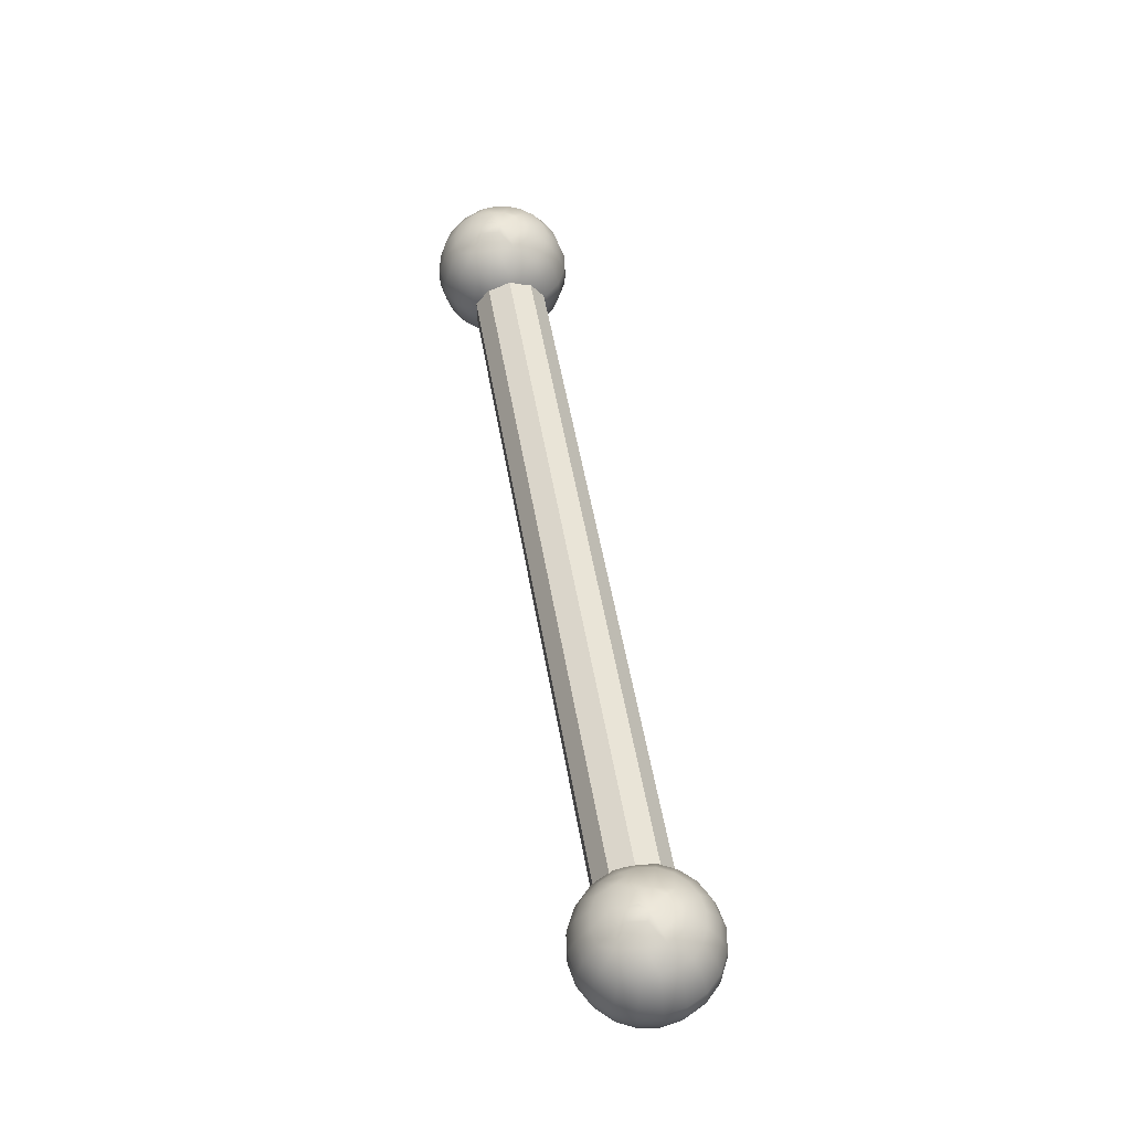
<metadata>
{"format":"obj","ext":"obj","renderer":"f3d","projection":"perspective","resolution":1024,"background":"white","views":[{"elev":53.9,"azim":-99.8,"up":"+Y"}]}
</metadata>
<code>
g default
v 2.017 0.1707 -0.124
v 2.017 0.0652 -0.2007
v 2.017 -0.0652 -0.2007
v 2.017 -0.1707 -0.124
v 2.017 -0.211 0
v 2.017 -0.1707 0.124
v 2.017 -0.0652 0.2007
v 2.017 0.0652 0.2007
v 2.017 0.1707 0.124
v 2.017 0.211 0
v -2.017 0.1707 -0.124
v -2.017 0.0652 -0.2007
v -2.017 -0.0652 -0.2007
v -2.017 -0.1707 -0.124
v -2.017 -0.211 0
v -2.017 -0.1707 0.124
v -2.017 -0.0652 0.2007
v -2.017 0.0652 0.2007
v -2.017 0.1707 0.124
v -2.017 0.211 0
v 2.017 -0 0
v -2.017 0 0
g pCylinder1
f 1 2 11
f 11 2 12
f 2 3 12
f 12 3 13
f 3 4 13
f 13 4 14
f 4 5 14
f 14 5 15
f 5 6 15
f 15 6 16
f 6 7 16
f 16 7 17
f 7 8 17
f 17 8 18
f 8 9 18
f 18 9 19
f 9 10 19
f 19 10 20
f 10 1 20
f 20 1 11
f 2 1 21
f 3 2 21
f 4 3 21
f 5 4 21
f 6 5 21
f 7 6 21
f 8 7 21
f 9 8 21
f 10 9 21
f 1 10 21
f 11 12 22
f 12 13 22
f 13 14 22
f 14 15 22
f 15 16 22
f 16 17 22
f 17 18 22
f 18 19 22
f 19 20 22
f 20 11 22
g default
v -2.069 -0.3625 -0.03639
v -2.086 -0.3625 -0.06923
v -2.146 -0.3764 -0.04824
v -2.145 -0.3625 -0.112
v -2.181 -0.3764 -0.05962
v -2.218 -0.3625 -0.112
v -2.216 -0.3764 -0.04824
v -2.229 -0.3764 -0.03504
v -2.293 -0.3625 0.03639
v -2.25 -0.3625 0.09528
v -2.181 -0.3625 0.1178
v -2.112 -0.3625 0.09528
v -2.069 -0.3625 0.03639
v -2.293 -0.3625 -0.03639
v -2.017 -0.3396 -0.05347
v -2.079 -0.3396 -0.14
v -2.181 -0.3396 -0.173
v -2.283 -0.3396 -0.14
v -2.346 -0.3396 0.05347
v -2.283 -0.3396 0.14
v -2.181 -0.3396 0.173
v -2.079 -0.3396 0.14
v -1.968 -0.3083 -0.06923
v -1.963 -0.2695 -0.1584
v -2.023 -0.2695 -0.218
v -2.098 -0.2695 -0.2563
v -2.181 -0.2695 -0.2695
v -2.264 -0.2695 -0.2563
v -2.34 -0.2695 -0.218
v -2.399 -0.2695 -0.1584
v -2.437 -0.2695 -0.08328
v -2.451 -0.2695 0
v -2.437 -0.2695 0.08328
v -2.399 -0.2695 0.1584
v -2.34 -0.2695 0.218
v -2.264 -0.2695 0.2563
v -2.181 -0.2695 0.2695
v -2.098 -0.2695 0.2563
v -2.023 -0.2695 0.218
v -1.963 -0.2695 0.1584
v -1.925 -0.2695 0.08328
v -1.912 -0.2695 0
v -1.925 -0.2695 -0.08328
v -1.888 -0.224 -0.09528
v -1.906 -0.173 -0.1996
v -1.982 -0.173 -0.2747
v -2.076 -0.173 -0.323
v -2.181 -0.173 -0.3396
v -2.286 -0.173 -0.323
v -2.381 -0.173 -0.2747
v -2.456 -0.173 -0.1996
v -2.504 -0.173 -0.1049
v -2.521 -0.173 0
v -2.504 -0.173 0.1049
v -2.456 -0.173 0.1996
v -2.381 -0.173 0.2747
v -2.286 -0.173 0.323
v -2.181 -0.173 0.3396
v -2.076 -0.173 0.323
v -1.982 -0.173 0.2747
v -1.906 -0.173 0.1996
v -1.858 -0.173 0.1049
v -1.842 -0.173 0
v -1.858 -0.173 -0.1049
v -1.836 -0.1178 -0.112
v -1.877 -0.05962 -0.2213
v -1.96 -0.05962 -0.3045
v -2.065 -0.05962 -0.358
v -2.181 -0.05962 -0.3764
v -2.297 -0.05962 -0.358
v -2.402 -0.05962 -0.3045
v -2.486 -0.05962 -0.2213
v -2.539 -0.05962 -0.1163
v -2.558 -0.05962 0
v -2.539 -0.05962 0.1163
v -2.486 -0.05962 0.2213
v -2.402 -0.05962 0.3045
v -2.297 -0.05962 0.358
v -2.181 -0.05962 0.3764
v -2.065 -0.05962 0.358
v -1.96 -0.05962 0.3045
v -1.877 -0.05962 0.2213
v -1.823 -0.05962 0.1163
v -1.805 -0.05962 0
v -1.823 -0.05962 -0.1163
v -1.819 0 -0.1178
v -1.873 0 -0.224
v -1.957 0 -0.3083
v -2.063 0 -0.3625
v -2.181 0 -0.3811
v -2.299 0 -0.3625
v -2.405 0 -0.3083
v -2.489 0 -0.224
v -2.544 0 -0.1178
v -2.562 0 0
v -2.544 0 0.1178
v -2.489 0 0.224
v -2.405 0 0.3083
v -2.299 0 0.3625
v -2.181 0 0.3811
v -2.063 0 0.3625
v -1.957 0 0.3083
v -1.873 0 0.224
v -1.819 0 0.1178
v -1.8 0 0
v -1.823 0.05962 -0.1163
v -1.96 0.05962 -0.3045
v -2.065 0.05962 -0.358
v -2.181 0.05962 -0.3764
v -2.297 0.05962 -0.358
v -2.486 0.05962 -0.2213
v -2.539 0.05962 -0.1163
v -2.558 0.05962 0
v -2.539 0.05962 0.1163
v -2.486 0.05962 0.2213
v -2.402 0.05962 0.3045
v -2.297 0.05962 0.358
v -2.181 0.05962 0.3764
v -2.065 0.05962 0.358
v -1.96 0.05962 0.3045
v -1.877 0.05962 0.2213
v -1.823 0.05962 0.1163
v -1.805 0.05962 0
v -1.836 0.1178 -0.112
v -1.888 0.1178 -0.2131
v -2.394 0.1178 -0.2932
v -1.858 0.173 -0.1049
v -1.982 0.173 -0.2747
v -2.076 0.173 -0.323
v -2.181 0.173 -0.3396
v -2.286 0.173 -0.323
v -2.456 0.173 -0.1996
v -2.504 0.173 -0.1049
v -2.521 0.173 0
v -2.504 0.173 0.1049
v -2.456 0.173 0.1996
v -2.381 0.173 0.2747
v -2.286 0.173 0.323
v -2.181 0.173 0.3396
v -2.076 0.173 0.323
v -1.982 0.173 0.2747
v -1.906 0.173 0.1996
v -1.858 0.173 0.1049
v -1.842 0.173 0
v -1.888 0.224 -0.09528
v -1.932 0.224 -0.1812
v -2.362 0.224 -0.2495
v -1.925 0.2695 -0.08328
v -2.023 0.2695 -0.218
v -2.098 0.2695 -0.2563
v -2.181 0.2695 -0.2695
v -2.264 0.2695 -0.2563
v -2.399 0.2695 -0.1584
v -2.437 0.2695 -0.08328
v -2.451 0.2695 0
v -2.437 0.2695 0.08328
v -2.399 0.2695 0.1584
v -2.34 0.2695 0.218
v -2.264 0.2695 0.2563
v -2.181 0.2695 0.2695
v -2.098 0.2695 0.2563
v -2.023 0.2695 0.218
v -1.963 0.2695 0.1584
v -1.925 0.2695 0.08328
v -1.912 0.2695 0
v -1.968 0.3083 -0.06923
v -2 0.3083 -0.1317
v -2.313 0.3083 -0.1812
v -2.128 0.3396 -0.1646
v -2.235 0.3396 -0.1646
v -2.346 0.3396 -0.05347
v -2.346 0.3396 0.05347
v -2.283 0.3396 0.14
v -2.181 0.3396 0.173
v -2.079 0.3396 0.14
v -2.069 0.3625 0.03639
v -2.017 0.3396 -0.05347
v -2.145 0.3625 -0.112
v -2.218 0.3625 -0.112
v -2.238 0.3764 -0.01842
v -2.293 0.3625 0.03639
v -2.25 0.3625 0.09528
v -2.181 0.3625 0.1178
v -2.112 0.3625 0.09528
v -2.069 0.3625 -0.03639
v -2.133 0.3764 -0.03504
v -2.146 0.3764 -0.04824
v -2.181 0.3764 -0.05962
v -2.216 0.3764 -0.04824
v -2.181 0.3811 0
v -2.181 -0.3811 0
g pSphere1
f 25 26 24
f 27 28 26
f 29 30 28
f 28 30 36
f 30 213 36
f 213 31 36
f 213 32 31
f 213 33 32
f 213 34 33
f 213 35 34
f 213 23 35
f 23 24 37
f 37 24 38
f 24 26 38
f 38 26 39
f 26 28 39
f 39 28 40
f 28 36 40
f 36 31 41
f 31 32 41
f 41 32 42
f 32 33 42
f 42 33 43
f 33 34 43
f 43 34 44
f 34 35 44
f 35 23 37
f 45 37 46
f 37 38 46
f 46 38 47
f 47 38 48
f 38 39 48
f 48 39 49
f 49 39 50
f 39 40 50
f 50 40 51
f 51 40 52
f 40 36 52
f 52 36 53
f 53 36 54
f 36 41 54
f 54 41 55
f 55 41 56
f 41 42 56
f 56 42 57
f 57 42 58
f 42 43 58
f 58 43 59
f 59 43 60
f 43 44 60
f 60 44 61
f 61 44 62
f 44 35 62
f 62 35 63
f 63 35 64
f 35 37 64
f 64 37 45
f 45 46 65
f 64 45 65
f 65 46 66
f 66 46 67
f 46 47 67
f 67 47 68
f 47 48 68
f 68 48 69
f 48 49 69
f 69 49 70
f 49 50 70
f 70 50 71
f 50 51 71
f 71 51 72
f 51 52 72
f 72 52 73
f 52 53 73
f 73 53 74
f 53 54 74
f 74 54 75
f 54 55 75
f 75 55 76
f 55 56 76
f 76 56 77
f 56 57 77
f 77 57 78
f 57 58 78
f 78 58 79
f 58 59 79
f 79 59 80
f 59 60 80
f 80 60 81
f 60 61 81
f 81 61 82
f 61 62 82
f 82 62 83
f 62 63 83
f 83 63 84
f 63 64 84
f 84 64 85
f 64 65 85
f 85 65 66
f 66 67 86
f 85 66 86
f 86 67 87
f 87 67 88
f 67 68 88
f 88 68 89
f 68 69 89
f 89 69 90
f 69 70 90
f 90 70 91
f 70 71 91
f 91 71 92
f 71 72 92
f 92 72 93
f 72 73 93
f 93 73 94
f 73 74 94
f 94 74 95
f 74 75 95
f 95 75 96
f 75 76 96
f 96 76 97
f 76 77 97
f 97 77 98
f 77 78 98
f 98 78 99
f 78 79 99
f 99 79 100
f 79 80 100
f 100 80 101
f 80 81 101
f 101 81 102
f 81 82 102
f 102 82 103
f 82 83 103
f 103 83 104
f 83 84 104
f 104 84 105
f 84 85 105
f 105 85 106
f 85 86 106
f 106 86 87
f 87 88 107
f 106 87 107
f 107 88 108
f 108 88 109
f 88 89 109
f 109 89 110
f 89 90 110
f 110 90 111
f 90 91 111
f 111 91 112
f 91 92 112
f 112 92 113
f 92 93 113
f 113 93 114
f 93 94 114
f 114 94 115
f 94 95 115
f 115 95 116
f 95 96 116
f 116 96 117
f 96 97 117
f 117 97 118
f 97 98 118
f 118 98 119
f 98 99 119
f 119 99 120
f 99 100 120
f 120 100 121
f 100 101 121
f 121 101 122
f 101 102 122
f 122 102 123
f 102 103 123
f 123 103 124
f 103 104 124
f 124 104 125
f 104 105 125
f 125 105 126
f 105 106 126
f 126 106 127
f 106 107 127
f 127 107 108
f 108 109 128
f 109 110 129
f 110 111 129
f 129 111 130
f 111 112 130
f 130 112 131
f 112 113 131
f 131 113 132
f 113 114 132
f 114 115 133
f 115 116 133
f 133 116 134
f 116 117 134
f 134 117 135
f 117 118 135
f 135 118 136
f 118 119 136
f 136 119 137
f 119 120 137
f 137 120 138
f 120 121 138
f 138 121 139
f 121 122 139
f 139 122 140
f 122 123 140
f 140 123 141
f 123 124 141
f 141 124 142
f 124 125 142
f 142 125 143
f 125 126 143
f 143 126 144
f 126 127 144
f 144 127 145
f 127 108 145
f 145 108 128
f 128 109 146
f 146 109 147
f 109 129 147
f 132 114 148
f 114 133 148
f 145 128 146
f 146 147 149
f 147 129 150
f 129 130 150
f 150 130 151
f 130 131 151
f 151 131 152
f 131 132 152
f 152 132 153
f 132 148 153
f 148 133 154
f 133 134 154
f 154 134 155
f 134 135 155
f 155 135 156
f 135 136 156
f 156 136 157
f 136 137 157
f 157 137 158
f 137 138 158
f 158 138 159
f 138 139 159
f 159 139 160
f 139 140 160
f 160 140 161
f 140 141 161
f 161 141 162
f 141 142 162
f 162 142 163
f 142 143 163
f 163 143 164
f 143 144 164
f 164 144 165
f 144 145 165
f 165 145 166
f 145 146 166
f 166 146 149
f 149 147 167
f 167 147 168
f 147 150 168
f 153 148 169
f 148 154 169
f 166 149 167
f 167 168 170
f 168 150 171
f 150 151 171
f 171 151 172
f 151 152 172
f 172 152 173
f 152 153 173
f 173 153 174
f 153 169 174
f 169 154 175
f 154 155 175
f 175 155 176
f 155 156 176
f 176 156 177
f 156 157 177
f 177 157 178
f 157 158 178
f 178 158 179
f 158 159 179
f 179 159 180
f 159 160 180
f 180 160 181
f 160 161 181
f 181 161 182
f 161 162 182
f 182 162 183
f 162 163 183
f 183 163 184
f 163 164 184
f 184 164 185
f 164 165 185
f 185 165 186
f 165 166 186
f 186 166 187
f 166 167 187
f 187 167 170
f 170 168 188
f 188 168 189
f 168 171 189
f 174 169 190
f 169 175 190
f 187 170 188
f 188 189 199
f 189 171 191
f 171 172 191
f 172 173 191
f 191 173 192
f 173 174 192
f 174 190 192
f 190 175 193
f 175 176 193
f 176 177 193
f 193 177 194
f 177 178 194
f 178 179 194
f 194 179 195
f 179 180 195
f 180 181 195
f 195 181 196
f 181 182 196
f 182 183 196
f 196 183 197
f 183 184 197
f 184 185 197
f 197 185 198
f 185 186 198
f 186 187 198
f 198 187 199
f 187 188 199
f 199 189 207
f 189 191 207
f 207 191 200
f 191 192 200
f 200 192 201
f 192 190 201
f 201 190 202
f 190 193 202
f 193 194 202
f 202 194 203
f 194 195 203
f 203 195 204
f 195 196 204
f 204 196 205
f 196 197 205
f 205 197 206
f 197 198 206
f 198 199 207
f 207 200 208
f 208 200 209
f 200 201 210
f 201 202 211
f 211 202 212
f 202 203 212
f 203 204 212
f 204 205 212
f 205 206 212
f 206 198 212
f 198 207 212
f 24 23 213
f 25 24 213
f 26 25 213
f 27 26 213
f 28 27 213
f 29 28 213
f 30 29 213
f 207 208 212
f 208 209 212
f 209 200 212
f 200 210 212
f 210 201 212
f 201 211 212
g default
v 2.392 -0.3625 -0.03639
v 2.375 -0.3625 -0.06923
v 2.315 -0.3764 -0.04824
v 2.316 -0.3625 -0.112
v 2.28 -0.3764 -0.05962
v 2.243 -0.3625 -0.112
v 2.245 -0.3764 -0.04824
v 2.231 -0.3764 -0.03504
v 2.168 -0.3625 0.03639
v 2.21 -0.3625 0.09528
v 2.28 -0.3625 0.1178
v 2.349 -0.3625 0.09528
v 2.392 -0.3625 0.03639
v 2.168 -0.3625 -0.03639
v 2.444 -0.3396 -0.05347
v 2.381 -0.3396 -0.14
v 2.28 -0.3396 -0.173
v 2.178 -0.3396 -0.14
v 2.115 -0.3396 0.05347
v 2.178 -0.3396 0.14
v 2.28 -0.3396 0.173
v 2.381 -0.3396 0.14
v 2.493 -0.3083 -0.06923
v 2.498 -0.2695 -0.1584
v 2.438 -0.2695 -0.218
v 2.363 -0.2695 -0.2563
v 2.28 -0.2695 -0.2695
v 2.196 -0.2695 -0.2563
v 2.121 -0.2695 -0.218
v 2.062 -0.2695 -0.1584
v 2.023 -0.2695 -0.08328
v 2.01 -0.2695 0
v 2.023 -0.2695 0.08328
v 2.062 -0.2695 0.1584
v 2.121 -0.2695 0.218
v 2.196 -0.2695 0.2563
v 2.28 -0.2695 0.2695
v 2.363 -0.2695 0.2563
v 2.438 -0.2695 0.218
v 2.498 -0.2695 0.1584
v 2.536 -0.2695 0.08328
v 2.549 -0.2695 0
v 2.536 -0.2695 -0.08328
v 2.573 -0.224 -0.09528
v 2.554 -0.173 -0.1996
v 2.479 -0.173 -0.2747
v 2.385 -0.173 -0.323
v 2.28 -0.173 -0.3396
v 2.175 -0.173 -0.323
v 2.08 -0.173 -0.2747
v 2.005 -0.173 -0.1996
v 1.957 -0.173 -0.1049
v 1.94 -0.173 0
v 1.957 -0.173 0.1049
v 2.005 -0.173 0.1996
v 2.08 -0.173 0.2747
v 2.175 -0.173 0.323
v 2.28 -0.173 0.3396
v 2.385 -0.173 0.323
v 2.479 -0.173 0.2747
v 2.554 -0.173 0.1996
v 2.603 -0.173 0.1049
v 2.619 -0.173 0
v 2.603 -0.173 -0.1049
v 2.624 -0.1178 -0.112
v 2.584 -0.05962 -0.2213
v 2.501 -0.05962 -0.3045
v 2.396 -0.05962 -0.358
v 2.28 -0.05962 -0.3764
v 2.163 -0.05962 -0.358
v 2.058 -0.05962 -0.3045
v 1.975 -0.05962 -0.2213
v 1.922 -0.05962 -0.1163
v 1.903 -0.05962 0
v 1.922 -0.05962 0.1163
v 1.975 -0.05962 0.2213
v 2.058 -0.05962 0.3045
v 2.163 -0.05962 0.358
v 2.28 -0.05962 0.3764
v 2.396 -0.05962 0.358
v 2.501 -0.05962 0.3045
v 2.584 -0.05962 0.2213
v 2.638 -0.05962 0.1163
v 2.656 -0.05962 0
v 2.638 -0.05962 -0.1163
v 2.642 0 -0.1178
v 2.588 0 -0.224
v 2.504 0 -0.3083
v 2.397 0 -0.3625
v 2.28 0 -0.3811
v 2.162 0 -0.3625
v 2.056 0 -0.3083
v 1.971 0 -0.224
v 1.917 0 -0.1178
v 1.899 0 0
v 1.917 0 0.1178
v 1.971 0 0.224
v 2.056 0 0.3083
v 2.162 0 0.3625
v 2.28 0 0.3811
v 2.397 0 0.3625
v 2.504 0 0.3083
v 2.588 0 0.224
v 2.642 0 0.1178
v 2.661 0 0
v 2.638 0.05962 -0.1163
v 2.501 0.05962 -0.3045
v 2.396 0.05962 -0.358
v 2.28 0.05962 -0.3764
v 2.163 0.05962 -0.358
v 1.975 0.05962 -0.2213
v 1.922 0.05962 -0.1163
v 1.903 0.05962 0
v 1.922 0.05962 0.1163
v 1.975 0.05962 0.2213
v 2.058 0.05962 0.3045
v 2.163 0.05962 0.358
v 2.28 0.05962 0.3764
v 2.396 0.05962 0.358
v 2.501 0.05962 0.3045
v 2.584 0.05962 0.2213
v 2.638 0.05962 0.1163
v 2.656 0.05962 0
v 2.624 0.1178 -0.112
v 2.573 0.1178 -0.2131
v 2.067 0.1178 -0.2932
v 2.603 0.173 -0.1049
v 2.479 0.173 -0.2747
v 2.385 0.173 -0.323
v 2.28 0.173 -0.3396
v 2.175 0.173 -0.323
v 2.005 0.173 -0.1996
v 1.957 0.173 -0.1049
v 1.94 0.173 0
v 1.957 0.173 0.1049
v 2.005 0.173 0.1996
v 2.08 0.173 0.2747
v 2.175 0.173 0.323
v 2.28 0.173 0.3396
v 2.385 0.173 0.323
v 2.479 0.173 0.2747
v 2.554 0.173 0.1996
v 2.603 0.173 0.1049
v 2.619 0.173 0
v 2.573 0.224 -0.09528
v 2.529 0.224 -0.1812
v 2.098 0.224 -0.2495
v 2.536 0.2695 -0.08328
v 2.438 0.2695 -0.218
v 2.363 0.2695 -0.2563
v 2.28 0.2695 -0.2695
v 2.196 0.2695 -0.2563
v 2.062 0.2695 -0.1584
v 2.023 0.2695 -0.08328
v 2.01 0.2695 0
v 2.023 0.2695 0.08328
v 2.062 0.2695 0.1584
v 2.121 0.2695 0.218
v 2.196 0.2695 0.2563
v 2.28 0.2695 0.2695
v 2.363 0.2695 0.2563
v 2.438 0.2695 0.218
v 2.498 0.2695 0.1584
v 2.536 0.2695 0.08328
v 2.549 0.2695 0
v 2.493 0.3083 -0.06923
v 2.461 0.3083 -0.1317
v 2.148 0.3083 -0.1812
v 2.333 0.3396 -0.1646
v 2.226 0.3396 -0.1646
v 2.115 0.3396 -0.05347
v 2.115 0.3396 0.05347
v 2.178 0.3396 0.14
v 2.28 0.3396 0.173
v 2.381 0.3396 0.14
v 2.392 0.3625 0.03639
v 2.444 0.3396 -0.05347
v 2.316 0.3625 -0.112
v 2.243 0.3625 -0.112
v 2.223 0.3764 -0.01842
v 2.168 0.3625 0.03639
v 2.21 0.3625 0.09528
v 2.28 0.3625 0.1178
v 2.349 0.3625 0.09528
v 2.392 0.3625 -0.03639
v 2.328 0.3764 -0.03504
v 2.315 0.3764 -0.04824
v 2.28 0.3764 -0.05962
v 2.245 0.3764 -0.04824
v 2.28 0.3811 0
v 2.28 -0.3811 0
g pSphere2
f 216 217 215
f 218 219 217
f 220 221 219
f 219 221 227
f 221 404 227
f 404 222 227
f 404 223 222
f 404 224 223
f 404 225 224
f 404 226 225
f 404 214 226
f 214 215 228
f 228 215 229
f 215 217 229
f 229 217 230
f 217 219 230
f 230 219 231
f 219 227 231
f 227 222 232
f 222 223 232
f 232 223 233
f 223 224 233
f 233 224 234
f 224 225 234
f 234 225 235
f 225 226 235
f 226 214 228
f 236 228 237
f 228 229 237
f 237 229 238
f 238 229 239
f 229 230 239
f 239 230 240
f 240 230 241
f 230 231 241
f 241 231 242
f 242 231 243
f 231 227 243
f 243 227 244
f 244 227 245
f 227 232 245
f 245 232 246
f 246 232 247
f 232 233 247
f 247 233 248
f 248 233 249
f 233 234 249
f 249 234 250
f 250 234 251
f 234 235 251
f 251 235 252
f 252 235 253
f 235 226 253
f 253 226 254
f 254 226 255
f 226 228 255
f 255 228 236
f 236 237 256
f 255 236 256
f 256 237 257
f 257 237 258
f 237 238 258
f 258 238 259
f 238 239 259
f 259 239 260
f 239 240 260
f 260 240 261
f 240 241 261
f 261 241 262
f 241 242 262
f 262 242 263
f 242 243 263
f 263 243 264
f 243 244 264
f 264 244 265
f 244 245 265
f 265 245 266
f 245 246 266
f 266 246 267
f 246 247 267
f 267 247 268
f 247 248 268
f 268 248 269
f 248 249 269
f 269 249 270
f 249 250 270
f 270 250 271
f 250 251 271
f 271 251 272
f 251 252 272
f 272 252 273
f 252 253 273
f 273 253 274
f 253 254 274
f 274 254 275
f 254 255 275
f 275 255 276
f 255 256 276
f 276 256 257
f 257 258 277
f 276 257 277
f 277 258 278
f 278 258 279
f 258 259 279
f 279 259 280
f 259 260 280
f 280 260 281
f 260 261 281
f 281 261 282
f 261 262 282
f 282 262 283
f 262 263 283
f 283 263 284
f 263 264 284
f 284 264 285
f 264 265 285
f 285 265 286
f 265 266 286
f 286 266 287
f 266 267 287
f 287 267 288
f 267 268 288
f 288 268 289
f 268 269 289
f 289 269 290
f 269 270 290
f 290 270 291
f 270 271 291
f 291 271 292
f 271 272 292
f 292 272 293
f 272 273 293
f 293 273 294
f 273 274 294
f 294 274 295
f 274 275 295
f 295 275 296
f 275 276 296
f 296 276 297
f 276 277 297
f 297 277 278
f 278 279 298
f 297 278 298
f 298 279 299
f 299 279 300
f 279 280 300
f 300 280 301
f 280 281 301
f 301 281 302
f 281 282 302
f 302 282 303
f 282 283 303
f 303 283 304
f 283 284 304
f 304 284 305
f 284 285 305
f 305 285 306
f 285 286 306
f 306 286 307
f 286 287 307
f 307 287 308
f 287 288 308
f 308 288 309
f 288 289 309
f 309 289 310
f 289 290 310
f 310 290 311
f 290 291 311
f 311 291 312
f 291 292 312
f 312 292 313
f 292 293 313
f 313 293 314
f 293 294 314
f 314 294 315
f 294 295 315
f 315 295 316
f 295 296 316
f 316 296 317
f 296 297 317
f 317 297 318
f 297 298 318
f 318 298 299
f 299 300 319
f 300 301 320
f 301 302 320
f 320 302 321
f 302 303 321
f 321 303 322
f 303 304 322
f 322 304 323
f 304 305 323
f 305 306 324
f 306 307 324
f 324 307 325
f 307 308 325
f 325 308 326
f 308 309 326
f 326 309 327
f 309 310 327
f 327 310 328
f 310 311 328
f 328 311 329
f 311 312 329
f 329 312 330
f 312 313 330
f 330 313 331
f 313 314 331
f 331 314 332
f 314 315 332
f 332 315 333
f 315 316 333
f 333 316 334
f 316 317 334
f 334 317 335
f 317 318 335
f 335 318 336
f 318 299 336
f 336 299 319
f 319 300 337
f 337 300 338
f 300 320 338
f 323 305 339
f 305 324 339
f 336 319 337
f 337 338 340
f 338 320 341
f 320 321 341
f 341 321 342
f 321 322 342
f 342 322 343
f 322 323 343
f 343 323 344
f 323 339 344
f 339 324 345
f 324 325 345
f 345 325 346
f 325 326 346
f 346 326 347
f 326 327 347
f 347 327 348
f 327 328 348
f 348 328 349
f 328 329 349
f 349 329 350
f 329 330 350
f 350 330 351
f 330 331 351
f 351 331 352
f 331 332 352
f 352 332 353
f 332 333 353
f 353 333 354
f 333 334 354
f 354 334 355
f 334 335 355
f 355 335 356
f 335 336 356
f 356 336 357
f 336 337 357
f 357 337 340
f 340 338 358
f 358 338 359
f 338 341 359
f 344 339 360
f 339 345 360
f 357 340 358
f 358 359 361
f 359 341 362
f 341 342 362
f 362 342 363
f 342 343 363
f 363 343 364
f 343 344 364
f 364 344 365
f 344 360 365
f 360 345 366
f 345 346 366
f 366 346 367
f 346 347 367
f 367 347 368
f 347 348 368
f 368 348 369
f 348 349 369
f 369 349 370
f 349 350 370
f 370 350 371
f 350 351 371
f 371 351 372
f 351 352 372
f 372 352 373
f 352 353 373
f 373 353 374
f 353 354 374
f 374 354 375
f 354 355 375
f 375 355 376
f 355 356 376
f 376 356 377
f 356 357 377
f 377 357 378
f 357 358 378
f 378 358 361
f 361 359 379
f 379 359 380
f 359 362 380
f 365 360 381
f 360 366 381
f 378 361 379
f 379 380 390
f 380 362 382
f 362 363 382
f 363 364 382
f 382 364 383
f 364 365 383
f 365 381 383
f 381 366 384
f 366 367 384
f 367 368 384
f 384 368 385
f 368 369 385
f 369 370 385
f 385 370 386
f 370 371 386
f 371 372 386
f 386 372 387
f 372 373 387
f 373 374 387
f 387 374 388
f 374 375 388
f 375 376 388
f 388 376 389
f 376 377 389
f 377 378 389
f 389 378 390
f 378 379 390
f 390 380 398
f 380 382 398
f 398 382 391
f 382 383 391
f 391 383 392
f 383 381 392
f 392 381 393
f 381 384 393
f 384 385 393
f 393 385 394
f 385 386 394
f 394 386 395
f 386 387 395
f 395 387 396
f 387 388 396
f 396 388 397
f 388 389 397
f 389 390 398
f 398 391 399
f 399 391 400
f 391 392 401
f 392 393 402
f 402 393 403
f 393 394 403
f 394 395 403
f 395 396 403
f 396 397 403
f 397 389 403
f 389 398 403
f 215 214 404
f 216 215 404
f 217 216 404
f 218 217 404
f 219 218 404
f 220 219 404
f 221 220 404
f 398 399 403
f 399 400 403
f 400 391 403
f 391 401 403
f 401 392 403
f 392 402 403

</code>
